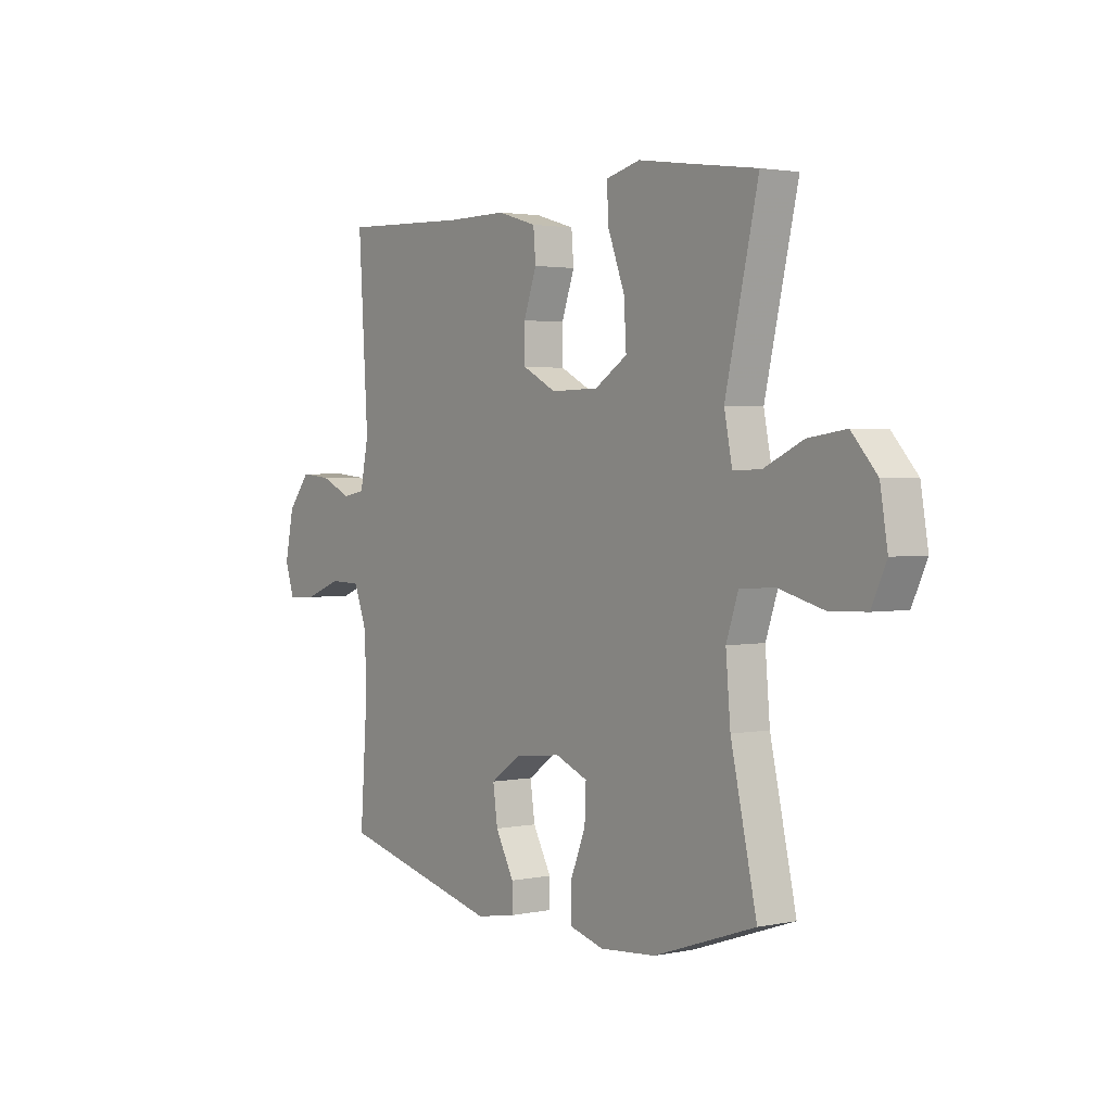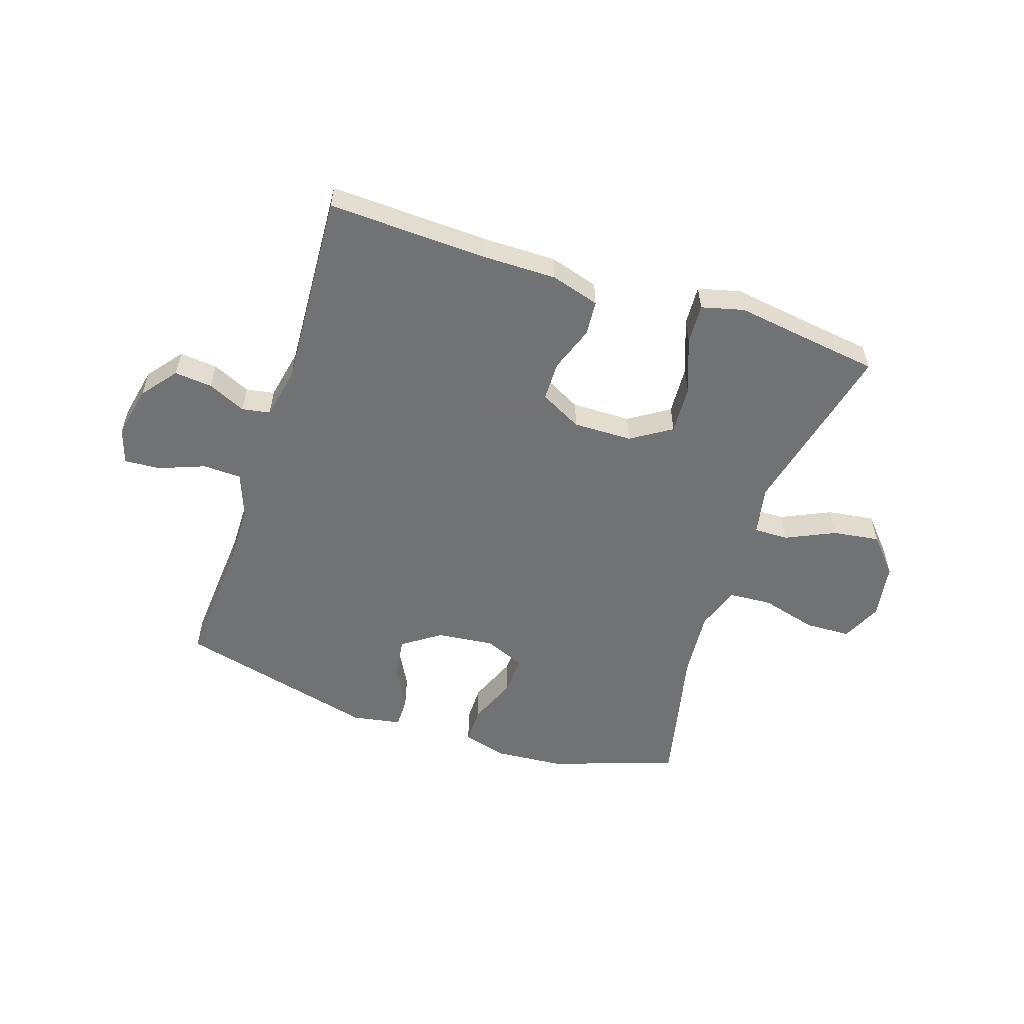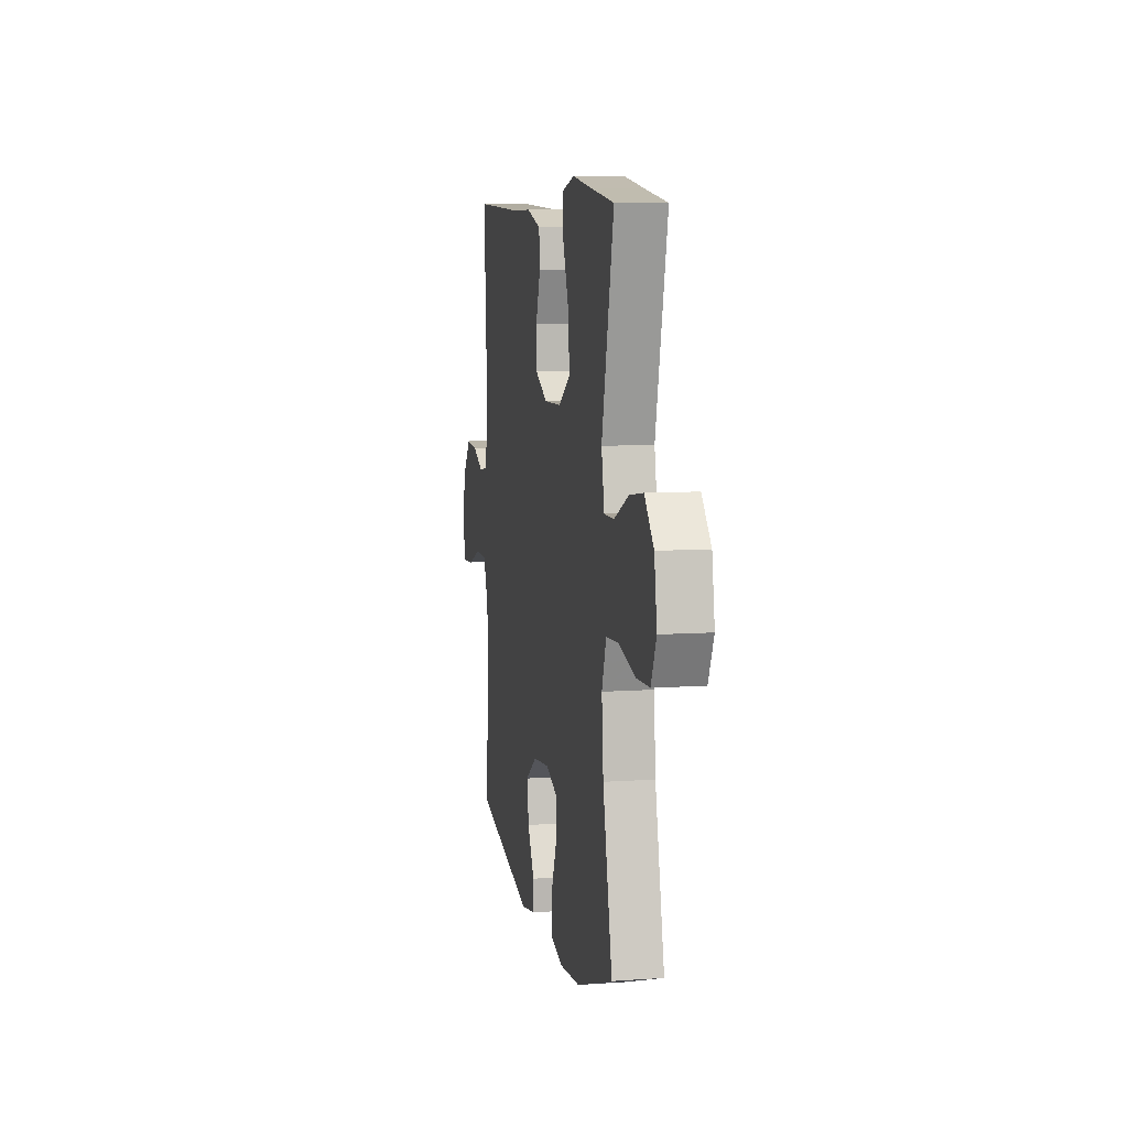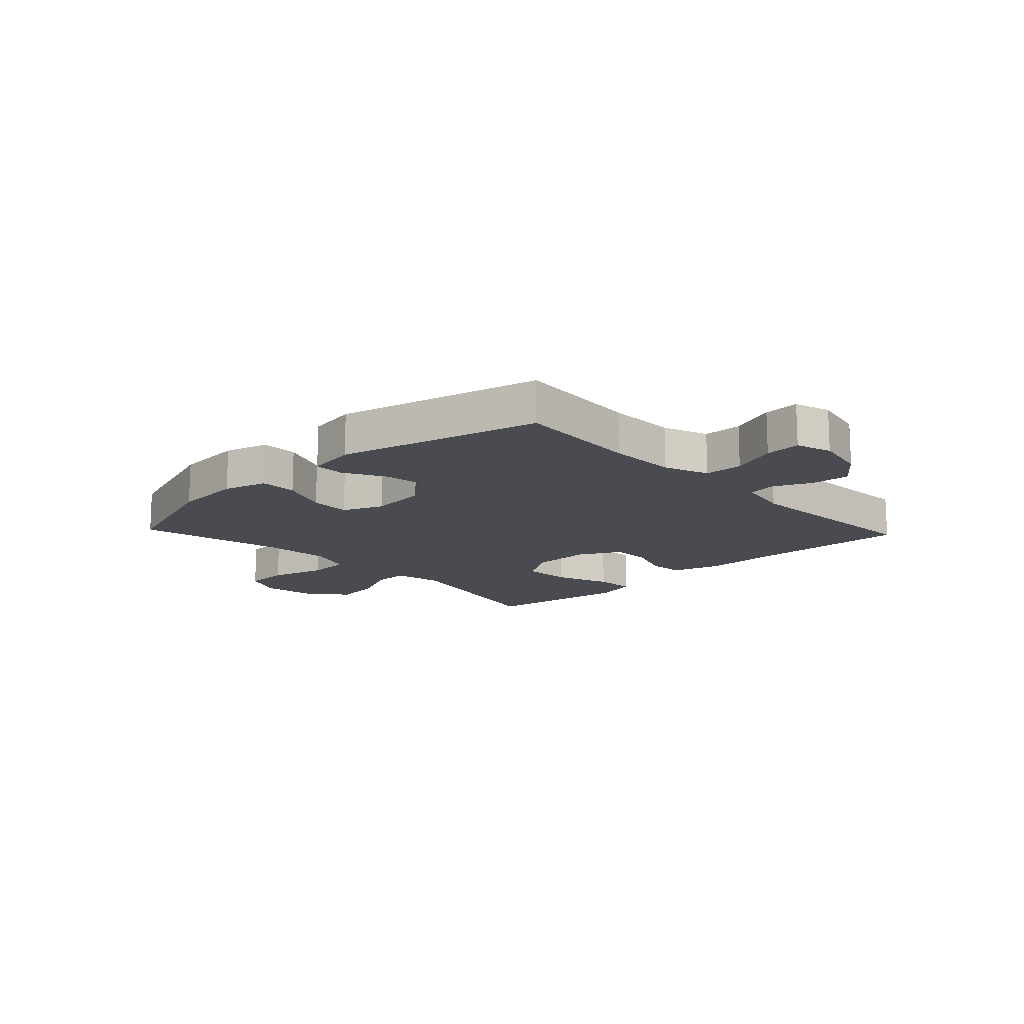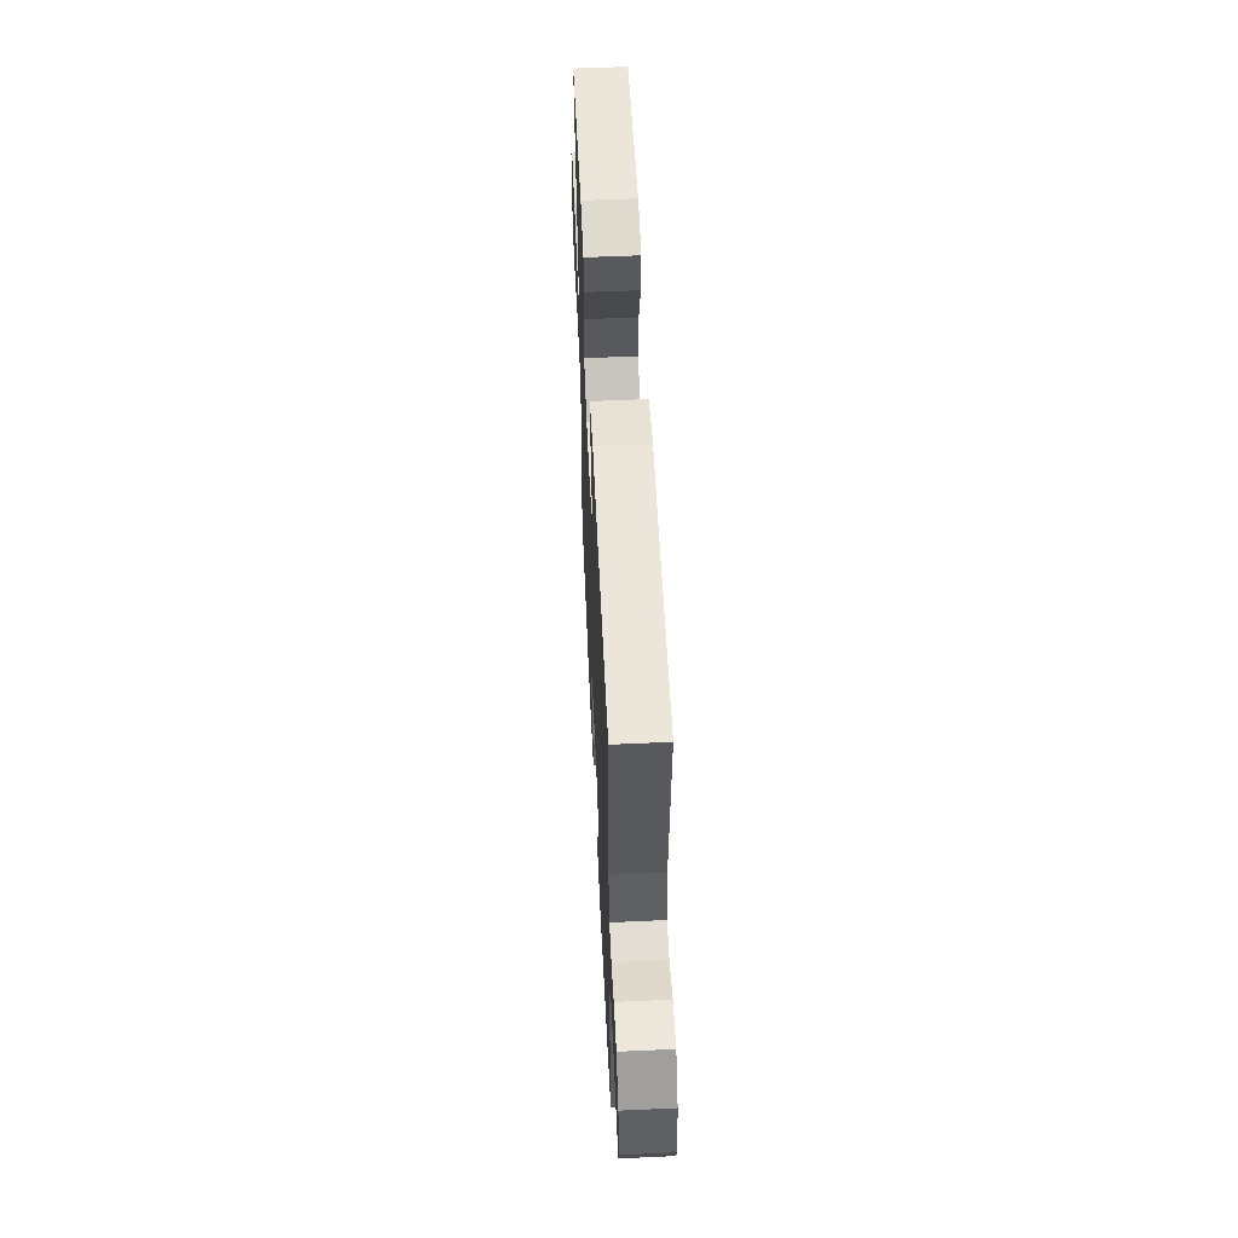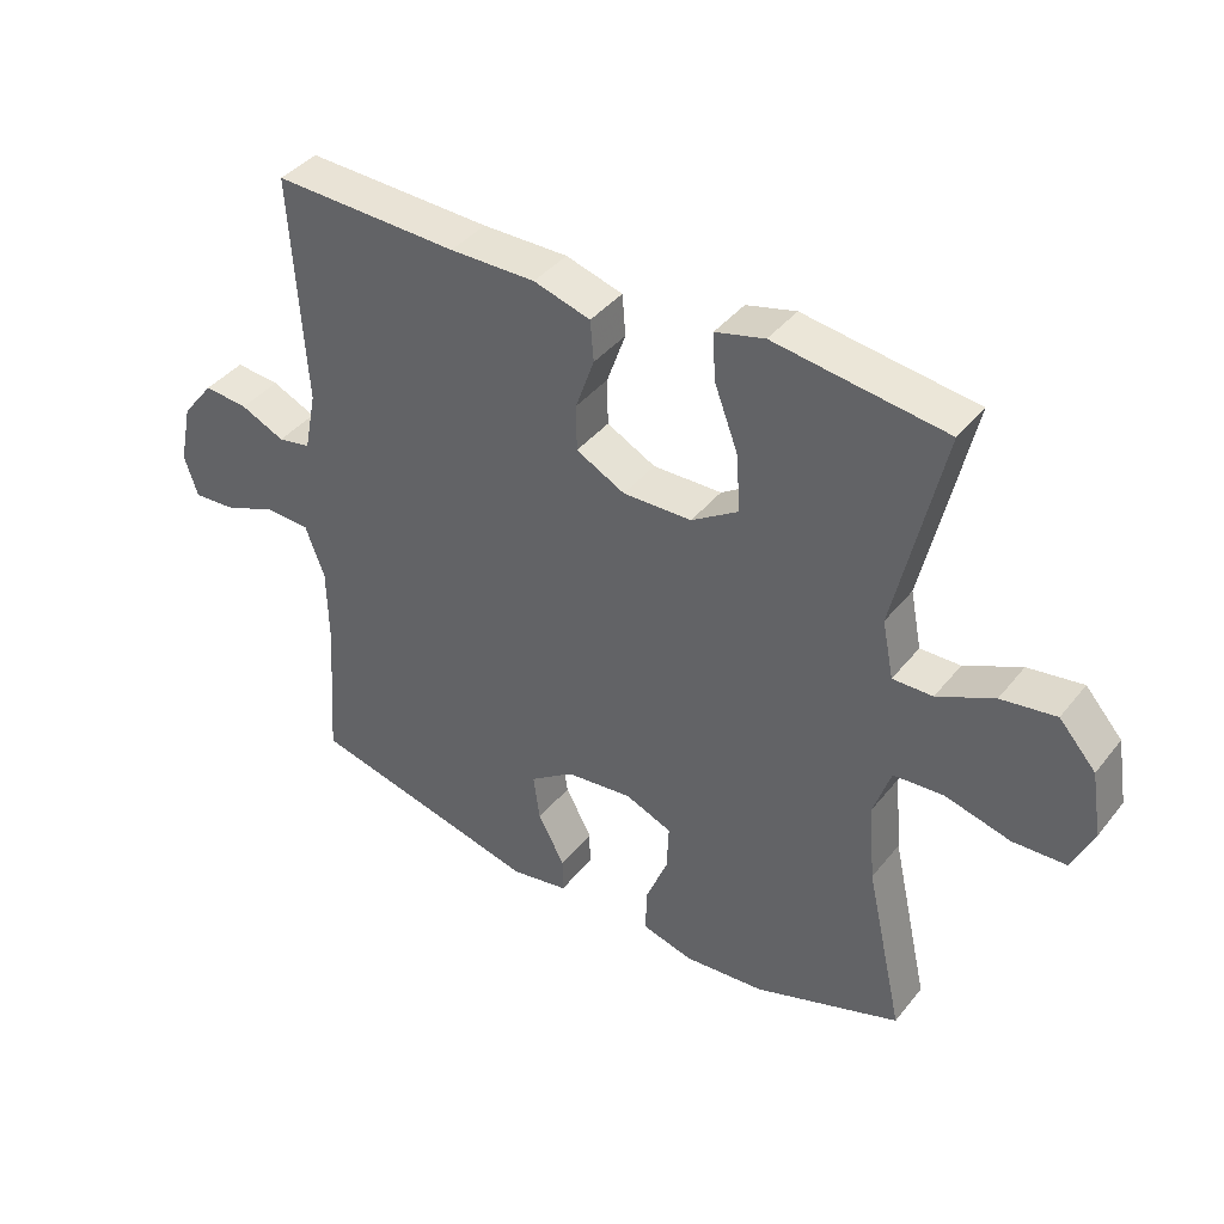
<metadata>
{"format":"obj","ext":"obj","renderer":"f3d","projection":"perspective","resolution":1024,"background":"white","views":[{"elev":2.3,"azim":53.9,"up":"+Z"},{"elev":-55.6,"azim":-18.4,"up":"+Y"},{"elev":8.3,"azim":78.9,"up":"+Z"},{"elev":-14.5,"azim":-136.7,"up":"+Y"},{"elev":57.1,"azim":-92.7,"up":"+Z"},{"elev":40.2,"azim":34.6,"up":"+Z"}]}
</metadata>
<code>
v 0.5 0.07 -0.5
v 0.281 0.07 -0.575
v 0.16 0.07 -0.585
v 0.084 0.07 -0.564
v 0.084 0.07 -0.499
v 0.118 0.07 -0.415
v 0.121 0.07 -0.345
v 0.051 0.07 -0.316
v -0.049 0.07 -0.327
v -0.115 0.07 -0.373
v -0.105 0.07 -0.444
v -0.065 0.07 -0.518
v -0.065 0.07 -0.571
v -0.151 0.07 -0.586
v -0.5 0.07 -0.5
v -0.485 0.07 -0.283
v -0.487 0.07 -0.164
v -0.516 0.07 -0.087
v -0.583 0.07 -0.085
v -0.663 0.07 -0.116
v -0.725 0.07 -0.12
v -0.745 0.07 -0.058
v -0.726 0.07 0.033
v -0.678 0.07 0.094
v -0.612 0.07 0.088
v -0.546 0.07 0.058
v -0.497 0.07 0.067
v -0.479 0.07 0.157
v -0.5 0.07 0.5
v -0.222 0.07 0.49
v -0.094 0.07 0.491
v -0.009 0.07 0.466
v -0.004 0.07 0.405
v -0.032 0.07 0.326
v -0.031 0.07 0.257
v 0.042 0.07 0.219
v 0.145 0.07 0.221
v 0.215 0.07 0.266
v 0.21 0.07 0.351
v 0.174 0.07 0.447
v 0.17 0.07 0.517
v 0.244 0.07 0.536
v 0.363 0.07 0.519
v 0.5 0.07 0.5
v 0.429 0.07 0.191
v 0.446 0.07 0.105
v 0.506 0.07 0.106
v 0.591 0.07 0.146
v 0.673 0.07 0.158
v 0.728 0.07 0.096
v 0.744 0.07 -0.001
v 0.712 0.07 -0.071
v 0.633 0.07 -0.074
v 0.535 0.07 -0.048
v 0.46 0.07 -0.053
v 0.434 0.07 -0.13
v 0.444 0.07 -0.248
v 0.5 0 -0.5
v 0.281 0 -0.575
v 0.16 0 -0.585
v 0.084 0 -0.564
v 0.084 0 -0.499
v 0.118 0 -0.415
v 0.121 0 -0.345
v 0.051 0 -0.316
v -0.049 0 -0.327
v -0.115 0 -0.373
v -0.105 0 -0.444
v -0.065 0 -0.518
v -0.065 0 -0.571
v -0.151 0 -0.586
v -0.5 0 -0.5
v -0.485 0 -0.283
v -0.487 0 -0.164
v -0.516 0 -0.087
v -0.583 0 -0.085
v -0.663 0 -0.116
v -0.725 0 -0.12
v -0.745 0 -0.058
v -0.726 0 0.033
v -0.678 0 0.094
v -0.612 0 0.088
v -0.546 0 0.058
v -0.497 0 0.067
v -0.479 0 0.157
v -0.5 0 0.5
v -0.222 0 0.49
v -0.094 0 0.491
v -0.009 0 0.466
v -0.004 0 0.405
v -0.032 0 0.326
v -0.031 0 0.257
v 0.042 0 0.219
v 0.145 0 0.221
v 0.215 0 0.266
v 0.21 0 0.351
v 0.174 0 0.447
v 0.17 0 0.517
v 0.244 0 0.536
v 0.363 0 0.519
v 0.5 0 0.5
v 0.429 0 0.191
v 0.446 0 0.105
v 0.506 0 0.106
v 0.591 0 0.146
v 0.673 0 0.158
v 0.728 0 0.096
v 0.744 0 -0.001
v 0.712 0 -0.071
v 0.633 0 -0.074
v 0.535 0 -0.048
v 0.46 0 -0.053
v 0.434 0 -0.13
v 0.444 0 -0.248
f 51 52 53 54
f 51 54 55
f 50 51 55
f 47 48 49 50
f 46 47 50 55
f 45 46 55 56
f 43 44 45
f 42 43 45 56
f 39 40 41 42
f 38 39 42 56
f 31 32 33 34
f 30 31 34 35
f 28 29 30 35
f 27 28 35 36
f 23 24 25 26
f 21 22 23 26
f 19 20 21 26
f 18 19 26 27
f 17 18 27 36
f 13 14 15 16
f 11 12 13 16
f 10 11 16 17
f 9 10 17 36
f 3 4 5 6
f 3 6 7
f 57 1 2 3
f 57 3 7
f 37 38 56 57
f 37 57 7 8
f 8 9 36 37
f 111 110 109 108
f 112 111 108
f 112 108 107
f 107 106 105 104
f 112 107 104 103
f 113 112 103 102
f 102 101 100
f 113 102 100 99
f 99 98 97 96
f 113 99 96 95
f 91 90 89 88
f 92 91 88 87
f 92 87 86 85
f 93 92 85 84
f 83 82 81 80
f 83 80 79 78
f 83 78 77 76
f 84 83 76 75
f 93 84 75 74
f 73 72 71 70
f 73 70 69 68
f 74 73 68 67
f 93 74 67 66
f 63 62 61 60
f 64 63 60
f 60 59 58 114
f 64 60 114
f 114 113 95 94
f 65 64 114 94
f 94 93 66 65
f 1 58 59 2
f 2 59 60 3
f 3 60 61 4
f 4 61 62 5
f 5 62 63 6
f 6 63 64 7
f 7 64 65 8
f 8 65 66 9
f 9 66 67 10
f 10 67 68 11
f 11 68 69 12
f 12 69 70 13
f 13 70 71 14
f 14 71 72 15
f 15 72 73 16
f 16 73 74 17
f 17 74 75 18
f 18 75 76 19
f 19 76 77 20
f 20 77 78 21
f 21 78 79 22
f 22 79 80 23
f 23 80 81 24
f 24 81 82 25
f 25 82 83 26
f 26 83 84 27
f 27 84 85 28
f 28 85 86 29
f 29 86 87 30
f 30 87 88 31
f 31 88 89 32
f 32 89 90 33
f 33 90 91 34
f 34 91 92 35
f 35 92 93 36
f 36 93 94 37
f 37 94 95 38
f 38 95 96 39
f 39 96 97 40
f 40 97 98 41
f 41 98 99 42
f 42 99 100 43
f 43 100 101 44
f 44 101 102 45
f 45 102 103 46
f 46 103 104 47
f 47 104 105 48
f 48 105 106 49
f 49 106 107 50
f 50 107 108 51
f 51 108 109 52
f 52 109 110 53
f 53 110 111 54
f 54 111 112 55
f 55 112 113 56
f 56 113 114 57
f 57 114 58 1

</code>
